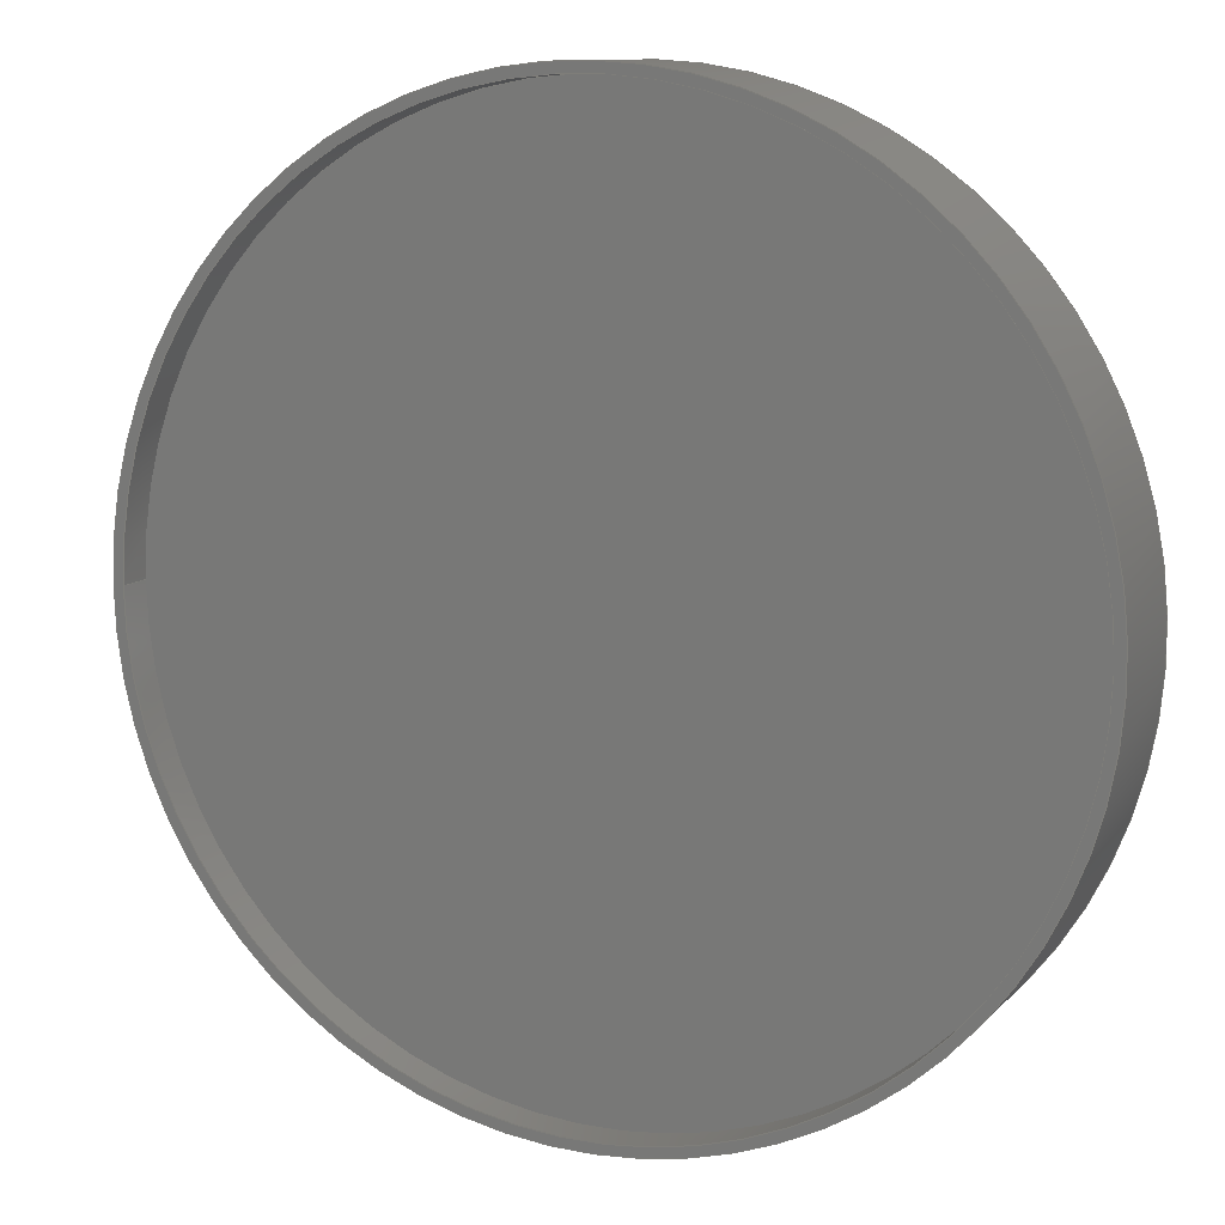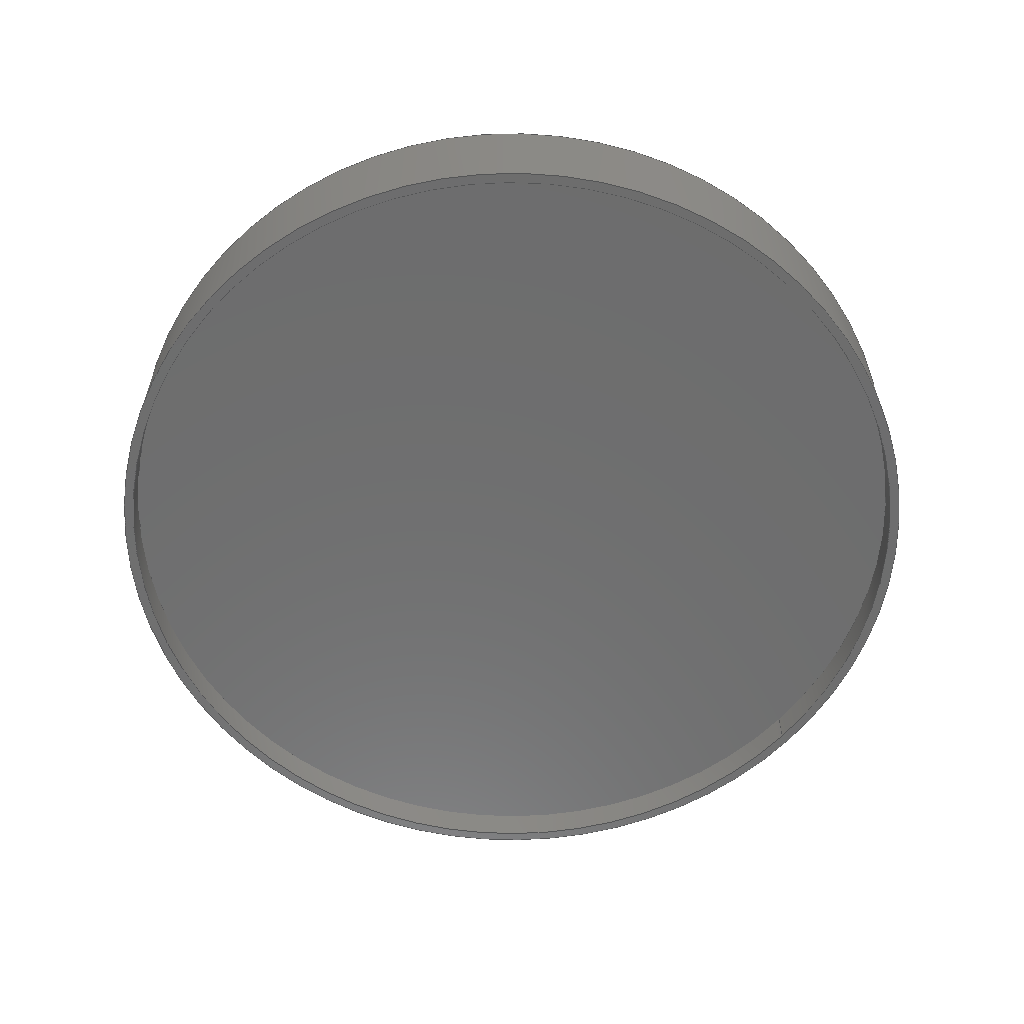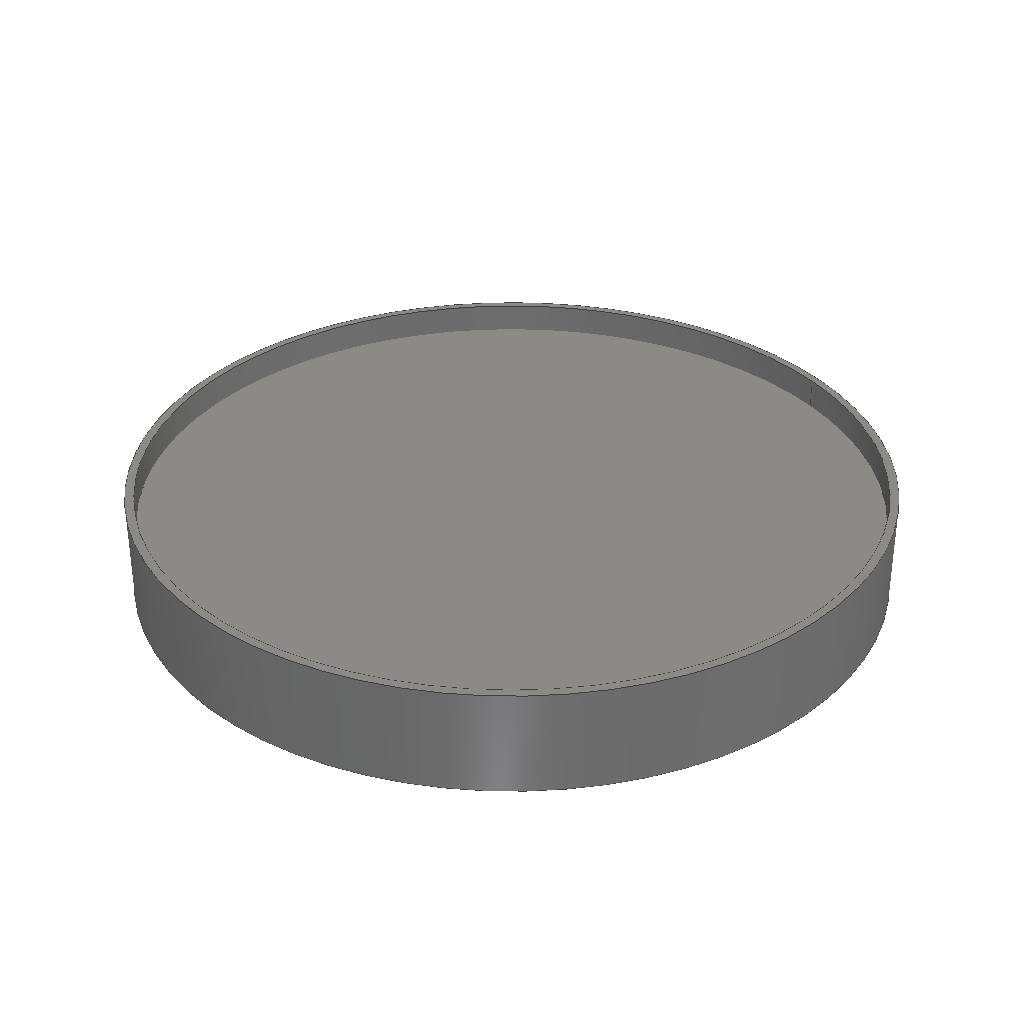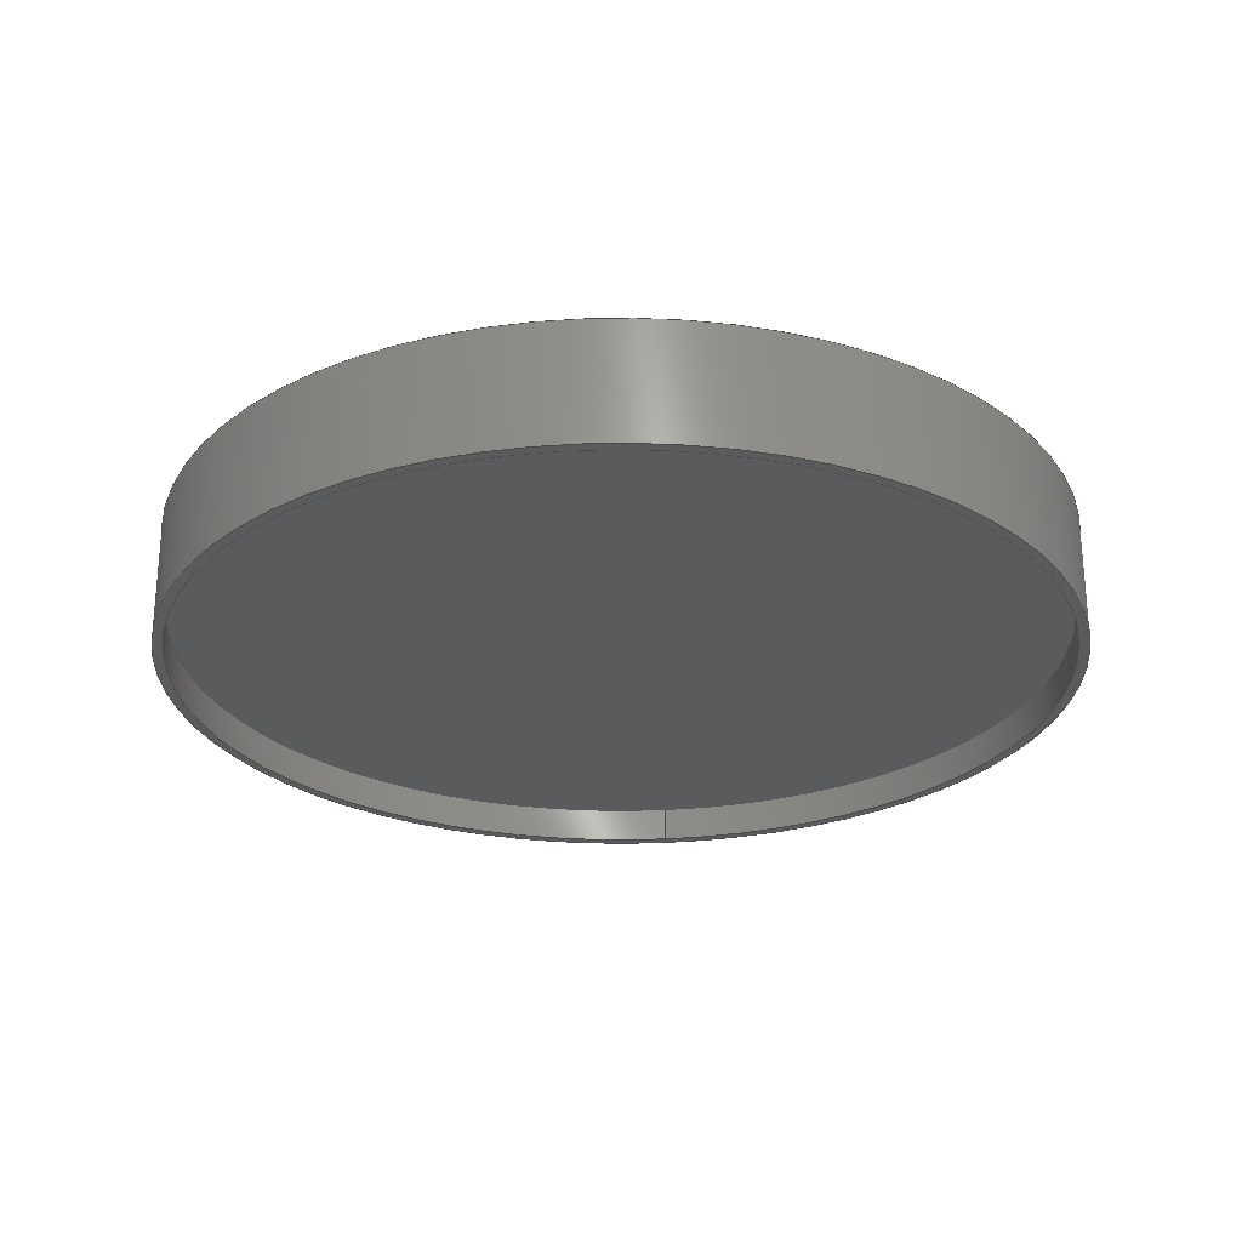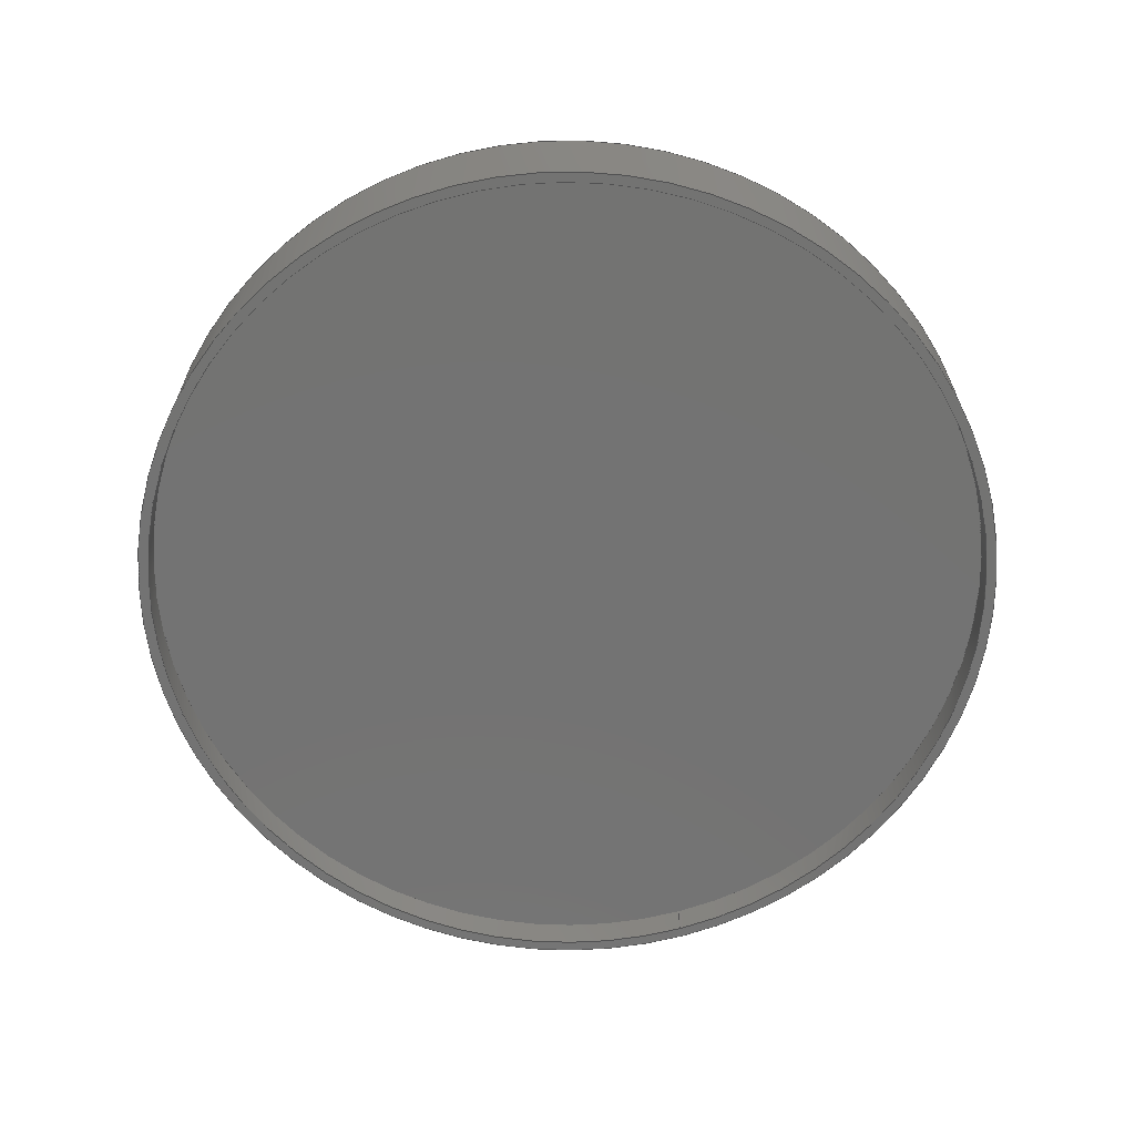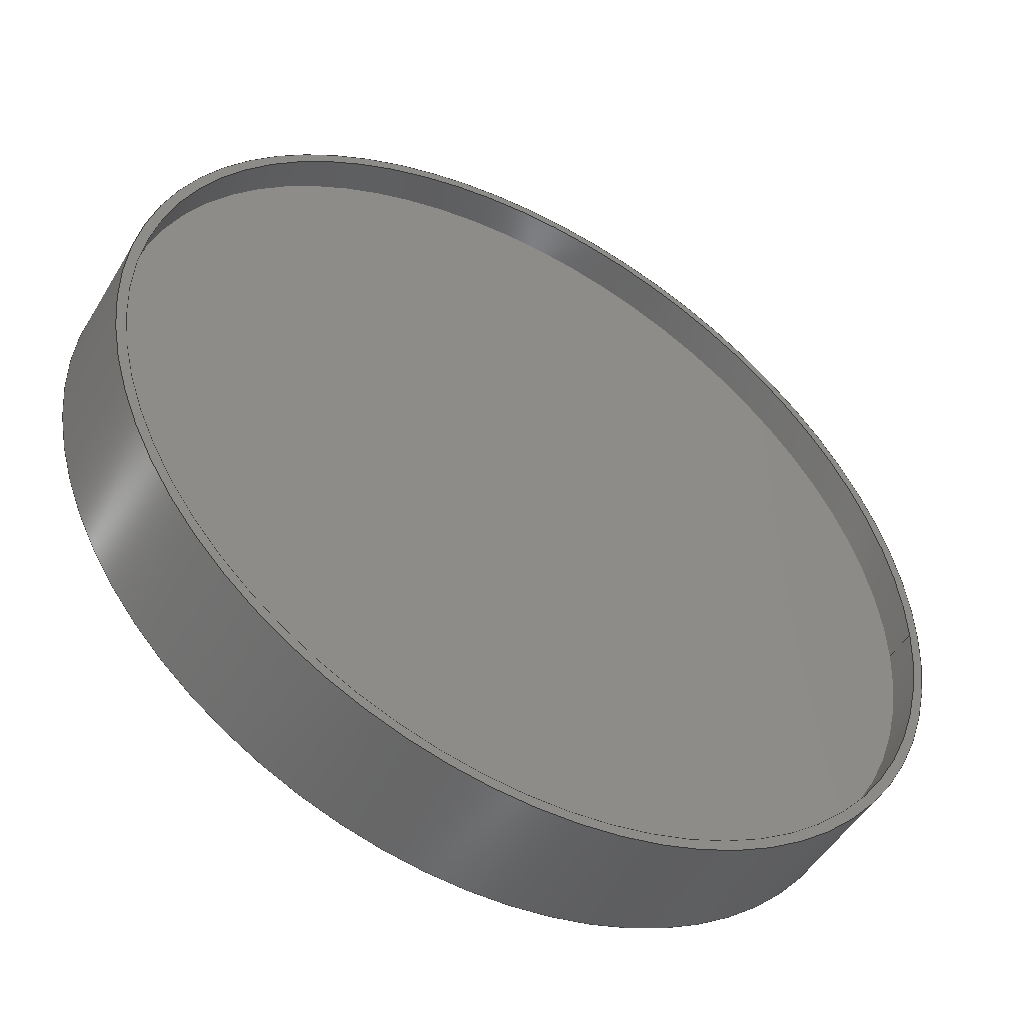
<metadata>
{"format":"step","ext":"step","renderer":"f3d","projection":"perspective","resolution":1024,"background":"white","views":[{"elev":10.7,"azim":24.4,"up":"+Z"},{"elev":-59.6,"azim":139.5,"up":"+Y"},{"elev":31.3,"azim":150.0,"up":"+Y"},{"elev":-26.1,"azim":96.6,"up":"+Y"},{"elev":-65.2,"azim":106.8,"up":"+Y"},{"elev":-49.6,"azim":150.1,"up":"+Z"}]}
</metadata>
<code>
ISO-10303-21;
DATA;
#1=MECHANICAL_DESIGN_GEOMETRIC_PRESENTATION_REPRESENTATION('',(#4),#167);
#2=SHAPE_REPRESENTATION_RELATIONSHIP('SRR','None',#174,#3);
#3=ADVANCED_BREP_SHAPE_REPRESENTATION('',(#5),#166);
#4=STYLED_ITEM('',(#184),#5);
#5=MANIFOLD_SOLID_BREP('Body2',#83);
#6=FACE_BOUND('',#28,.T.);
#7=FACE_BOUND('',#32,.T.);
#8=LINE('',#151,#11);
#9=LINE('',#158,#12);
#10=LINE('',#162,#13);
#11=VECTOR('',#124,4.4);
#12=VECTOR('',#133,4.4);
#13=VECTOR('',#138,4.5);
#14=CYLINDRICAL_SURFACE('',#101,4.4);
#15=CYLINDRICAL_SURFACE('',#106,4.4);
#16=CYLINDRICAL_SURFACE('',#107,4.5);
#17=FACE_OUTER_BOUND('',#24,.T.);
#18=FACE_OUTER_BOUND('',#25,.T.);
#19=FACE_OUTER_BOUND('',#26,.T.);
#20=FACE_OUTER_BOUND('',#27,.T.);
#21=FACE_OUTER_BOUND('',#29,.T.);
#22=FACE_OUTER_BOUND('',#30,.T.);
#23=FACE_OUTER_BOUND('',#31,.T.);
#24=EDGE_LOOP('',(#54));
#25=EDGE_LOOP('',(#55));
#26=EDGE_LOOP('',(#56,#57,#58,#59));
#27=EDGE_LOOP('',(#60));
#28=EDGE_LOOP('',(#61));
#29=EDGE_LOOP('',(#62,#63,#64,#65));
#30=EDGE_LOOP('',(#66,#67,#68,#69));
#31=EDGE_LOOP('',(#70));
#32=EDGE_LOOP('',(#71));
#33=CIRCLE('',#98,4.4);
#34=CIRCLE('',#100,4.4);
#35=CIRCLE('',#102,4.4);
#36=CIRCLE('',#104,4.5);
#37=CIRCLE('',#105,4.4);
#38=CIRCLE('',#108,4.5);
#39=VERTEX_POINT('',#143);
#40=VERTEX_POINT('',#146);
#41=VERTEX_POINT('',#149);
#42=VERTEX_POINT('',#153);
#43=VERTEX_POINT('',#155);
#44=VERTEX_POINT('',#160);
#45=EDGE_CURVE('',#39,#39,#33,.T.);
#46=EDGE_CURVE('',#40,#40,#34,.T.);
#47=EDGE_CURVE('',#41,#41,#35,.T.);
#48=EDGE_CURVE('',#41,#40,#8,.T.);
#49=EDGE_CURVE('',#42,#42,#36,.T.);
#50=EDGE_CURVE('',#43,#43,#37,.T.);
#51=EDGE_CURVE('',#39,#43,#9,.T.);
#52=EDGE_CURVE('',#44,#44,#38,.T.);
#53=EDGE_CURVE('',#44,#42,#10,.T.);
#54=ORIENTED_EDGE('',*,*,#45,.F.);
#55=ORIENTED_EDGE('',*,*,#46,.F.);
#56=ORIENTED_EDGE('',*,*,#47,.F.);
#57=ORIENTED_EDGE('',*,*,#48,.T.);
#58=ORIENTED_EDGE('',*,*,#46,.T.);
#59=ORIENTED_EDGE('',*,*,#48,.F.);
#60=ORIENTED_EDGE('',*,*,#49,.T.);
#61=ORIENTED_EDGE('',*,*,#50,.T.);
#62=ORIENTED_EDGE('',*,*,#45,.T.);
#63=ORIENTED_EDGE('',*,*,#51,.T.);
#64=ORIENTED_EDGE('',*,*,#50,.F.);
#65=ORIENTED_EDGE('',*,*,#51,.F.);
#66=ORIENTED_EDGE('',*,*,#52,.F.);
#67=ORIENTED_EDGE('',*,*,#53,.T.);
#68=ORIENTED_EDGE('',*,*,#49,.F.);
#69=ORIENTED_EDGE('',*,*,#53,.F.);
#70=ORIENTED_EDGE('',*,*,#52,.T.);
#71=ORIENTED_EDGE('',*,*,#47,.T.);
#72=PLANE('',#97);
#73=PLANE('',#99);
#74=PLANE('',#103);
#75=PLANE('',#109);
#76=ADVANCED_FACE('',(#17),#72,.F.);
#77=ADVANCED_FACE('',(#18),#73,.T.);
#78=ADVANCED_FACE('',(#19),#14,.F.);
#79=ADVANCED_FACE('',(#20,#6),#74,.F.);
#80=ADVANCED_FACE('',(#21),#15,.F.);
#81=ADVANCED_FACE('',(#22),#16,.T.);
#82=ADVANCED_FACE('',(#23,#7),#75,.T.);
#83=CLOSED_SHELL('',(#76,#77,#78,#79,#80,#81,#82));
#84=DERIVED_UNIT_ELEMENT(#86,1);
#85=DERIVED_UNIT_ELEMENT(#169,3);
#86=(
MASS_UNIT()
NAMED_UNIT(*)
SI_UNIT(.KILO.,.GRAM.)
);
#87=DERIVED_UNIT((#84,#85));
#88=MEASURE_REPRESENTATION_ITEM('density measure',
POSITIVE_RATIO_MEASURE(7850),#87);
#89=PROPERTY_DEFINITION_REPRESENTATION(#94,#91);
#90=PROPERTY_DEFINITION_REPRESENTATION(#95,#92);
#91=REPRESENTATION('material name',(#93),#166);
#92=REPRESENTATION('density',(#88),#166);
#93=DESCRIPTIVE_REPRESENTATION_ITEM('Steel','Steel');
#94=PROPERTY_DEFINITION('material property','material name',#176);
#95=PROPERTY_DEFINITION('material property','density of part',#176);
#96=AXIS2_PLACEMENT_3D('placement',#141,#110,#111);
#97=AXIS2_PLACEMENT_3D('',#142,#112,#113);
#98=AXIS2_PLACEMENT_3D('',#144,#114,#115);
#99=AXIS2_PLACEMENT_3D('',#145,#116,#117);
#100=AXIS2_PLACEMENT_3D('',#147,#118,#119);
#101=AXIS2_PLACEMENT_3D('',#148,#120,#121);
#102=AXIS2_PLACEMENT_3D('',#150,#122,#123);
#103=AXIS2_PLACEMENT_3D('',#152,#125,#126);
#104=AXIS2_PLACEMENT_3D('',#154,#127,#128);
#105=AXIS2_PLACEMENT_3D('',#156,#129,#130);
#106=AXIS2_PLACEMENT_3D('',#157,#131,#132);
#107=AXIS2_PLACEMENT_3D('',#159,#134,#135);
#108=AXIS2_PLACEMENT_3D('',#161,#136,#137);
#109=AXIS2_PLACEMENT_3D('',#163,#139,#140);
#110=DIRECTION('axis',(0,0,1));
#111=DIRECTION('refdir',(1,0,0));
#112=DIRECTION('center_axis',(0,1,0));
#113=DIRECTION('ref_axis',(1,0,0));
#114=DIRECTION('center_axis',(0,1,0));
#115=DIRECTION('ref_axis',(1,0,0));
#116=DIRECTION('center_axis',(0,1,0));
#117=DIRECTION('ref_axis',(1,0,0));
#118=DIRECTION('center_axis',(0,-1,0));
#119=DIRECTION('ref_axis',(1,0,0));
#120=DIRECTION('center_axis',(0,1,0));
#121=DIRECTION('ref_axis',(1,0,0));
#122=DIRECTION('center_axis',(0,-1,0));
#123=DIRECTION('ref_axis',(1,0,0));
#124=DIRECTION('',(0,-1,0));
#125=DIRECTION('center_axis',(0,1,0));
#126=DIRECTION('ref_axis',(1,0,0));
#127=DIRECTION('center_axis',(0,-1,0));
#128=DIRECTION('ref_axis',(1,0,0));
#129=DIRECTION('center_axis',(0,1,0));
#130=DIRECTION('ref_axis',(1,0,0));
#131=DIRECTION('center_axis',(0,1,0));
#132=DIRECTION('ref_axis',(1,0,0));
#133=DIRECTION('',(0,-1,0));
#134=DIRECTION('center_axis',(0,1,0));
#135=DIRECTION('ref_axis',(1,0,0));
#136=DIRECTION('center_axis',(0,1,0));
#137=DIRECTION('ref_axis',(1,0,0));
#138=DIRECTION('',(0,-1,0));
#139=DIRECTION('center_axis',(0,1,0));
#140=DIRECTION('ref_axis',(1,0,0));
#141=CARTESIAN_POINT('',(0,0,0));
#142=CARTESIAN_POINT('Origin',(8.5,-0.25,0));
#143=CARTESIAN_POINT('',(4.1,-0.25,5.388e-16));
#144=CARTESIAN_POINT('Origin',(8.5,-0.25,0));
#145=CARTESIAN_POINT('Origin',(8.5,0.25,0));
#146=CARTESIAN_POINT('',(4.1,0.25,5.388e-16));
#147=CARTESIAN_POINT('Origin',(8.5,0.25,0));
#148=CARTESIAN_POINT('Origin',(8.5,0,0));
#149=CARTESIAN_POINT('',(4.1,0.6,5.388e-16));
#150=CARTESIAN_POINT('Origin',(8.5,0.6,0));
#151=CARTESIAN_POINT('',(4.1,0,5.388e-16));
#152=CARTESIAN_POINT('Origin',(8.5,-0.6,0));
#153=CARTESIAN_POINT('',(4,-0.6,5.511e-16));
#154=CARTESIAN_POINT('Origin',(8.5,-0.6,0));
#155=CARTESIAN_POINT('',(4.1,-0.6,5.388e-16));
#156=CARTESIAN_POINT('Origin',(8.5,-0.6,0));
#157=CARTESIAN_POINT('Origin',(8.5,0,0));
#158=CARTESIAN_POINT('',(4.1,0,5.388e-16));
#159=CARTESIAN_POINT('Origin',(8.5,0,0));
#160=CARTESIAN_POINT('',(4,0.6,5.511e-16));
#161=CARTESIAN_POINT('Origin',(8.5,0.6,0));
#162=CARTESIAN_POINT('',(4,0,5.511e-16));
#163=CARTESIAN_POINT('Origin',(8.5,0.6,0));
#164=UNCERTAINTY_MEASURE_WITH_UNIT(LENGTH_MEASURE(0.001),#168,
'DISTANCE_ACCURACY_VALUE',
'Maximum model space distance between geometric entities at asserted c
onnectivities');
#165=UNCERTAINTY_MEASURE_WITH_UNIT(LENGTH_MEASURE(0.001),#168,
'DISTANCE_ACCURACY_VALUE',
'Maximum model space distance between geometric entities at asserted c
onnectivities');
#166=(
GEOMETRIC_REPRESENTATION_CONTEXT(3)
GLOBAL_UNCERTAINTY_ASSIGNED_CONTEXT((#164))
GLOBAL_UNIT_ASSIGNED_CONTEXT((#168,#170,#171))
REPRESENTATION_CONTEXT('','3D')
);
#167=(
GEOMETRIC_REPRESENTATION_CONTEXT(3)
GLOBAL_UNCERTAINTY_ASSIGNED_CONTEXT((#165))
GLOBAL_UNIT_ASSIGNED_CONTEXT((#168,#170,#171))
REPRESENTATION_CONTEXT('','3D')
);
#168=(
LENGTH_UNIT()
NAMED_UNIT(*)
SI_UNIT(.CENTI.,.METRE.)
);
#169=(
LENGTH_UNIT()
NAMED_UNIT(*)
SI_UNIT($,.METRE.)
);
#170=(
NAMED_UNIT(*)
PLANE_ANGLE_UNIT()
SI_UNIT($,.RADIAN.)
);
#171=(
NAMED_UNIT(*)
SI_UNIT($,.STERADIAN.)
SOLID_ANGLE_UNIT()
);
#172=SHAPE_DEFINITION_REPRESENTATION(#173,#174);
#173=PRODUCT_DEFINITION_SHAPE('',$,#176);
#174=SHAPE_REPRESENTATION('',(#96),#166);
#175=PRODUCT_DEFINITION_CONTEXT('part definition',#180,'design');
#176=PRODUCT_DEFINITION('Magnifier','Magnifier',#177,#175);
#177=PRODUCT_DEFINITION_FORMATION('',$,#182);
#178=PRODUCT_RELATED_PRODUCT_CATEGORY('Magnifier','Magnifier',(#182));
#179=APPLICATION_PROTOCOL_DEFINITION('international standard',
'automotive_design',2009,#180);
#180=APPLICATION_CONTEXT(
'Core Data for Automotive Mechanical Design Process');
#181=PRODUCT_CONTEXT('part definition',#180,'mechanical');
#182=PRODUCT('Magnifier','Magnifier',$,(#181));
#183=PRESENTATION_STYLE_ASSIGNMENT((#185));
#184=PRESENTATION_STYLE_ASSIGNMENT((#186));
#185=SURFACE_STYLE_USAGE(.BOTH.,#187);
#186=SURFACE_STYLE_USAGE(.BOTH.,#188);
#187=SURFACE_SIDE_STYLE('',(#189));
#188=SURFACE_SIDE_STYLE('',(#190));
#189=SURFACE_STYLE_FILL_AREA(#191);
#190=SURFACE_STYLE_FILL_AREA(#192);
#191=FILL_AREA_STYLE('Steel - Satin',(#193));
#192=FILL_AREA_STYLE('Stainless Steel - Polished',(#194));
#193=FILL_AREA_STYLE_COLOUR('Steel - Satin',#195);
#194=FILL_AREA_STYLE_COLOUR('Stainless Steel - Polished',#196);
#195=COLOUR_RGB('Steel - Satin',0.6275,0.6275,0.6275);
#196=COLOUR_RGB('Stainless Steel - Polished',0.7961,0.7961,
0.7961);
ENDSEC;
END-ISO-10303-21;

</code>
